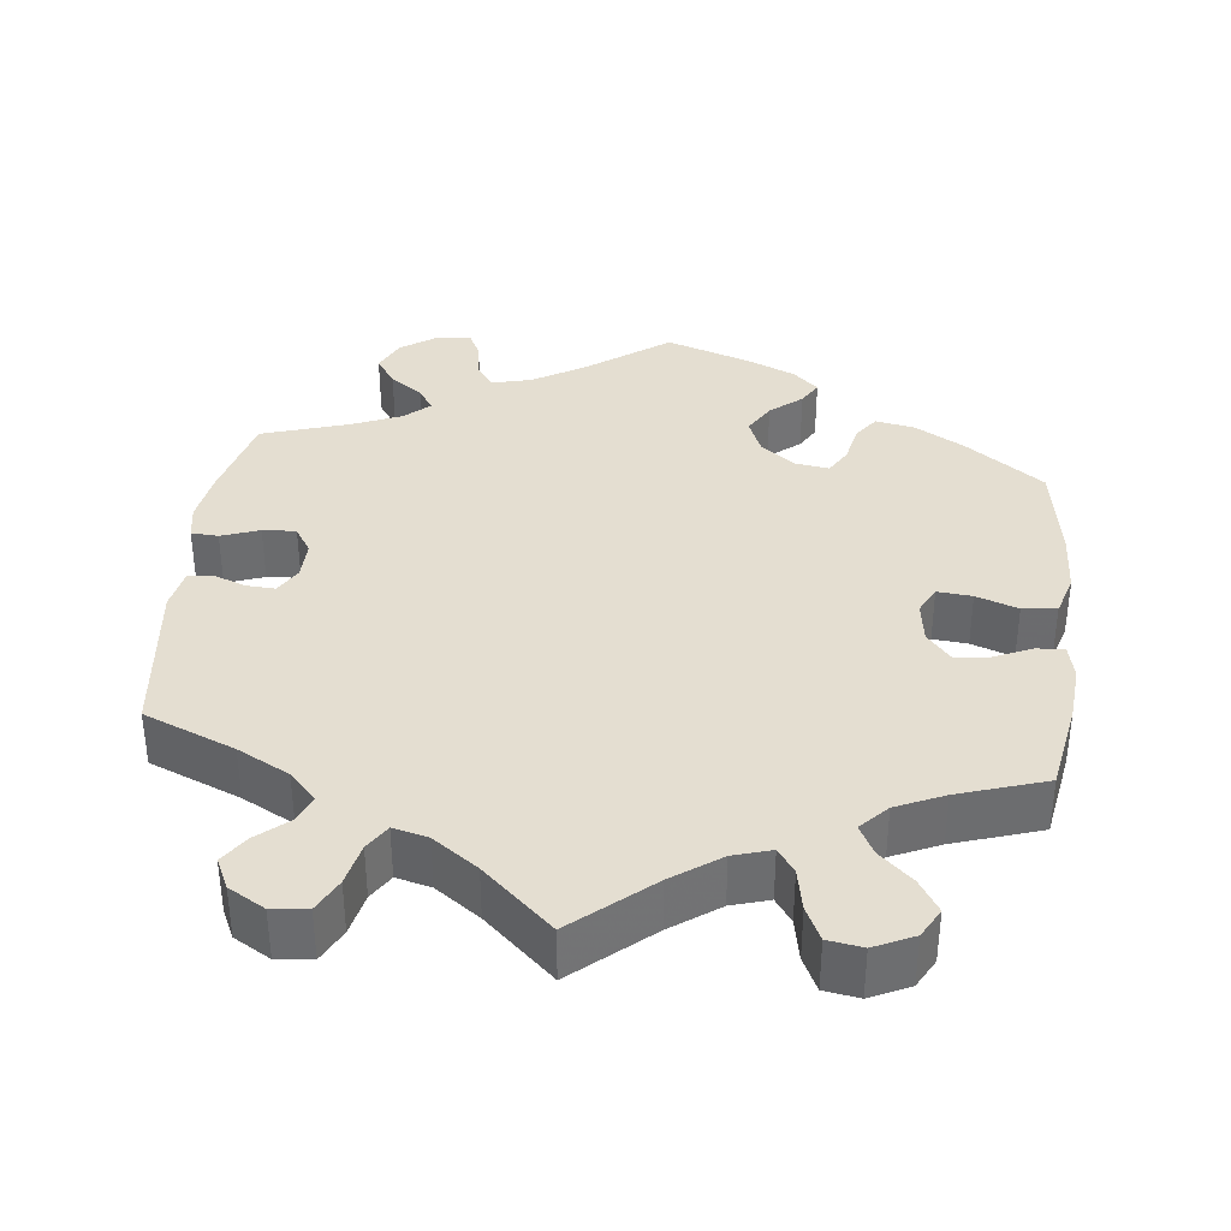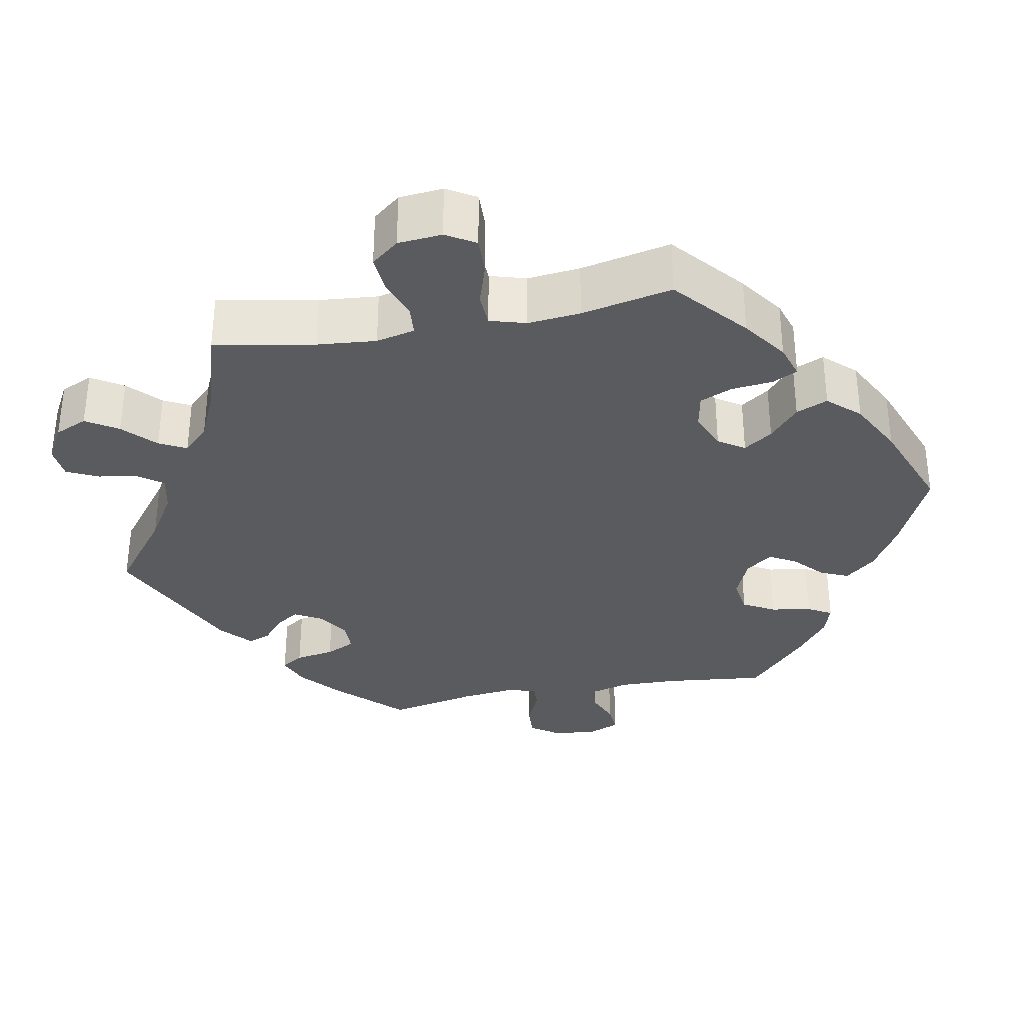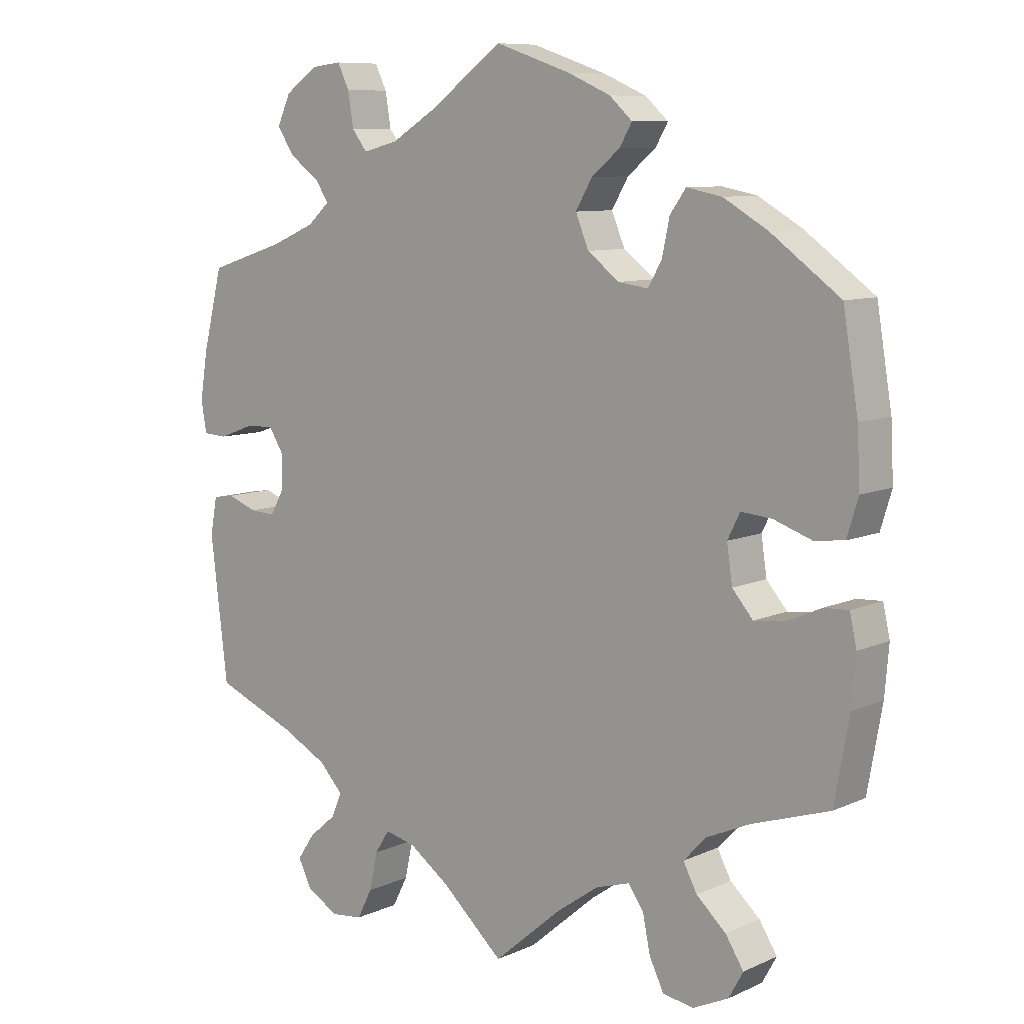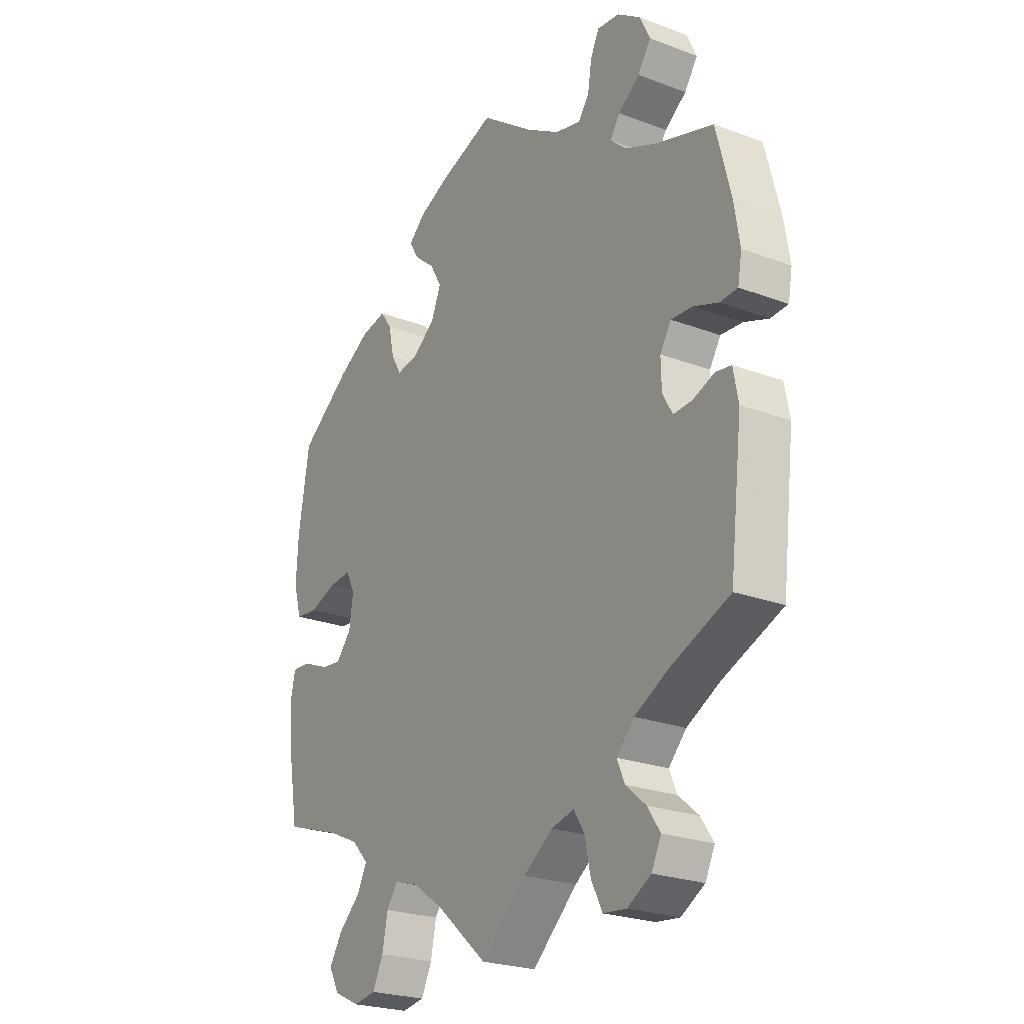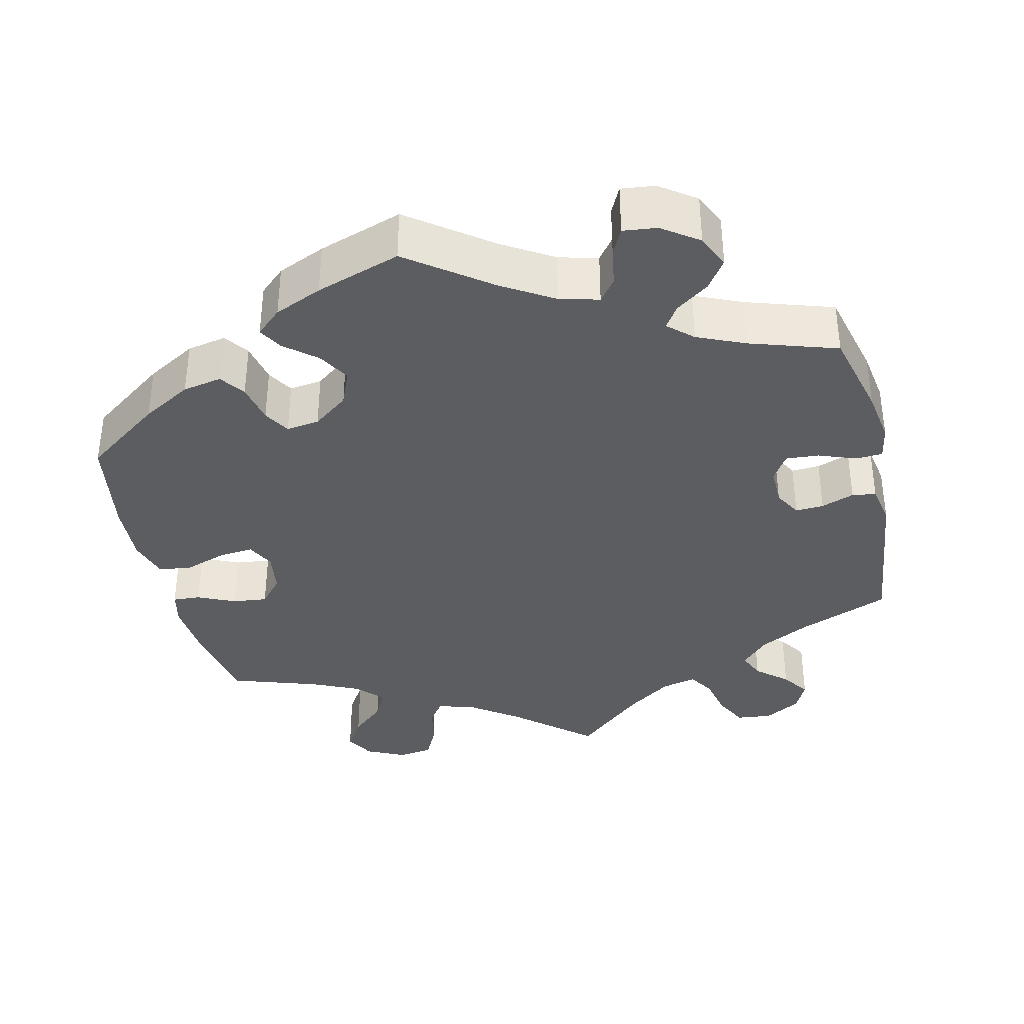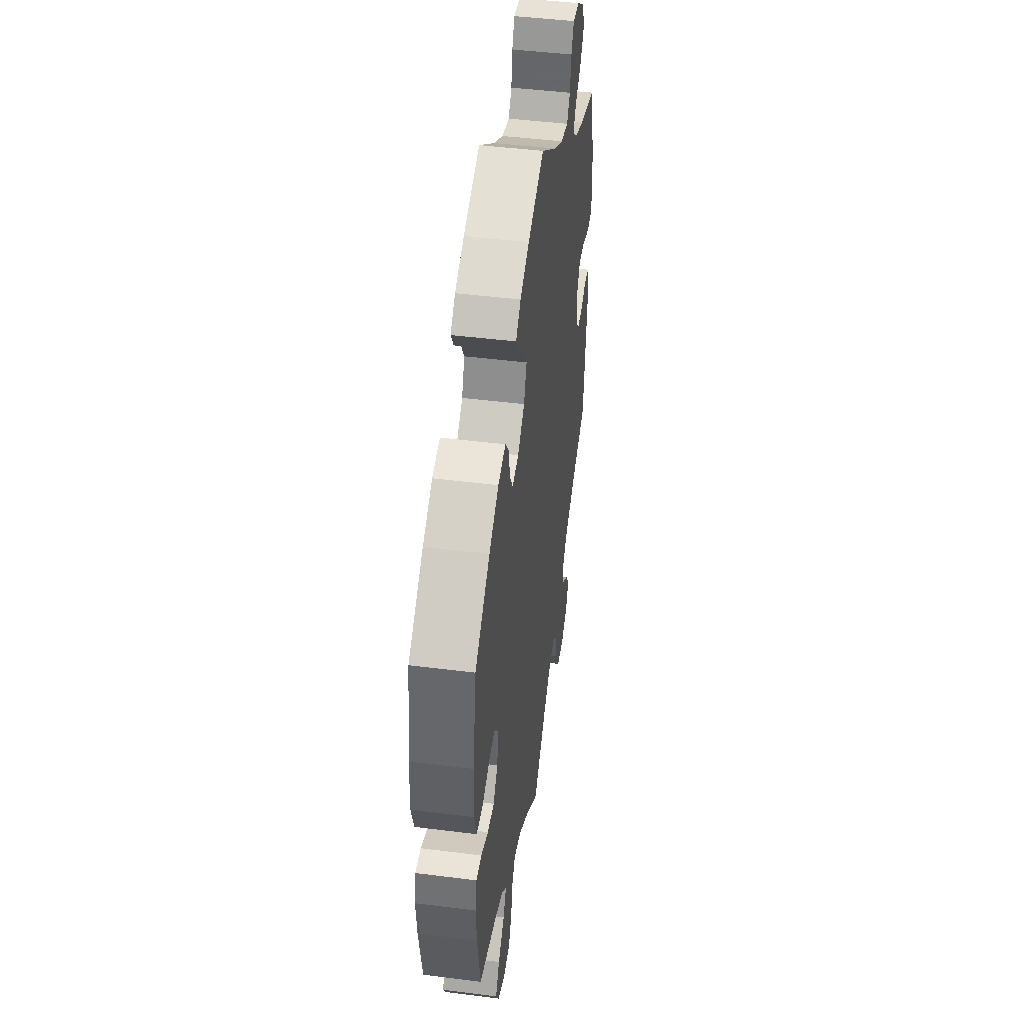
<metadata>
{"format":"obj","ext":"obj","renderer":"f3d","projection":"perspective","resolution":1024,"background":"white","views":[{"elev":36.5,"azim":-173.5,"up":"+Y"},{"elev":-32.6,"azim":-139.0,"up":"+Y"},{"elev":8.9,"azim":-139.7,"up":"+Z"},{"elev":-24.1,"azim":58.1,"up":"+Z"},{"elev":-36.6,"azim":13.0,"up":"+Y"},{"elev":46.3,"azim":-81.8,"up":"+Z"}]}
</metadata>
<code>
v 0.529 0.07 0.174
v 0.54 0.07 0.105
v 0.532 0.07 0.06
v 0.497 0.07 0.058
v 0.448 0.07 0.076
v 0.405 0.07 0.079
v 0.383 0.07 0.044
v 0.384 0.07 -0.006
v 0.404 0.07 -0.041
v 0.441 0.07 -0.039
v 0.484 0.07 -0.023
v 0.515 0.07 -0.028
v 0.525 0.07 -0.081
v 0.5 0.07 -0.289
v 0.382 0.07 -0.337
v 0.315 0.07 -0.372
v 0.28 0.07 -0.409
v 0.295 0.07 -0.444
v 0.335 0.07 -0.478
v 0.36 0.07 -0.515
v 0.341 0.07 -0.554
v 0.294 0.07 -0.581
v 0.248 0.07 -0.576
v 0.226 0.07 -0.533
v 0.214 0.07 -0.478
v 0.193 0.07 -0.445
v 0.148 0.07 -0.456
v 0.09 0.07 -0.497
v 0 0.07 -0.578
v -0.099 0.07 -0.493
v -0.161 0.07 -0.449
v -0.21 0.07 -0.434
v -0.232 0.07 -0.465
v -0.243 0.07 -0.519
v -0.264 0.07 -0.562
v -0.309 0.07 -0.569
v -0.36 0.07 -0.545
v -0.381 0.07 -0.507
v -0.355 0.07 -0.466
v -0.312 0.07 -0.427
v -0.292 0.07 -0.389
v -0.325 0.07 -0.354
v -0.387 0.07 -0.326
v -0.5 0.07 -0.289
v -0.521 0.07 -0.17
v -0.527 0.07 -0.1
v -0.517 0.07 -0.055
v -0.481 0.07 -0.057
v -0.432 0.07 -0.079
v -0.387 0.07 -0.084
v -0.357 0.07 -0.049
v -0.349 0.07 0.005
v -0.367 0.07 0.041
v -0.412 0.07 0.037
v -0.466 0.07 0.018
v -0.51 0.07 0.023
v -0.526 0.07 0.076
v -0.522 0.07 0.156
v -0.5 0.07 0.289
v -0.4 0.07 0.362
v -0.336 0.07 0.399
v -0.285 0.07 0.409
v -0.262 0.07 0.377
v -0.251 0.07 0.325
v -0.231 0.07 0.291
v -0.188 0.07 0.297
v -0.142 0.07 0.332
v -0.123 0.07 0.378
v -0.147 0.07 0.419
v -0.188 0.07 0.453
v -0.206 0.07 0.484
v -0.173 0.07 0.514
v -0.111 0.07 0.541
v -0.001 0.07 0.578
v 0.105 0.07 0.5
v 0.171 0.07 0.46
v 0.222 0.07 0.447
v 0.244 0.07 0.476
v 0.252 0.07 0.525
v 0.269 0.07 0.56
v 0.313 0.07 0.555
v 0.36 0.07 0.522
v 0.38 0.07 0.479
v 0.354 0.07 0.441
v 0.311 0.07 0.41
v 0.292 0.07 0.381
v 0.324 0.07 0.352
v 0.387 0.07 0.325
v 0.5 0.07 0.289
v 0.529 0 0.174
v 0.54 0 0.105
v 0.532 0 0.06
v 0.497 0 0.058
v 0.448 0 0.076
v 0.405 0 0.079
v 0.383 0 0.044
v 0.384 0 -0.006
v 0.404 0 -0.041
v 0.441 0 -0.039
v 0.484 0 -0.023
v 0.515 0 -0.028
v 0.525 0 -0.081
v 0.5 0 -0.289
v 0.382 0 -0.337
v 0.315 0 -0.372
v 0.28 0 -0.409
v 0.295 0 -0.444
v 0.335 0 -0.478
v 0.36 0 -0.515
v 0.341 0 -0.554
v 0.294 0 -0.581
v 0.248 0 -0.576
v 0.226 0 -0.533
v 0.214 0 -0.478
v 0.193 0 -0.445
v 0.148 0 -0.456
v 0.09 0 -0.497
v 0 0 -0.578
v -0.099 0 -0.493
v -0.161 0 -0.449
v -0.21 0 -0.434
v -0.232 0 -0.465
v -0.243 0 -0.519
v -0.264 0 -0.562
v -0.309 0 -0.569
v -0.36 0 -0.545
v -0.381 0 -0.507
v -0.355 0 -0.466
v -0.312 0 -0.427
v -0.292 0 -0.389
v -0.325 0 -0.354
v -0.387 0 -0.326
v -0.5 0 -0.289
v -0.521 0 -0.17
v -0.527 0 -0.1
v -0.517 0 -0.055
v -0.481 0 -0.057
v -0.432 0 -0.079
v -0.387 0 -0.084
v -0.357 0 -0.049
v -0.349 0 0.005
v -0.367 0 0.041
v -0.412 0 0.037
v -0.466 0 0.018
v -0.51 0 0.023
v -0.526 0 0.076
v -0.522 0 0.156
v -0.5 0 0.289
v -0.4 0 0.362
v -0.336 0 0.399
v -0.285 0 0.409
v -0.262 0 0.377
v -0.251 0 0.325
v -0.231 0 0.291
v -0.188 0 0.297
v -0.142 0 0.332
v -0.123 0 0.378
v -0.147 0 0.419
v -0.188 0 0.453
v -0.206 0 0.484
v -0.173 0 0.514
v -0.111 0 0.541
v -0.001 0 0.578
v 0.105 0 0.5
v 0.171 0 0.46
v 0.222 0 0.447
v 0.244 0 0.476
v 0.252 0 0.525
v 0.269 0 0.56
v 0.313 0 0.555
v 0.36 0 0.522
v 0.38 0 0.479
v 0.354 0 0.441
v 0.311 0 0.41
v 0.292 0 0.381
v 0.324 0 0.352
v 0.387 0 0.325
v 0.5 0 0.289
f 88 89 1 2
f 87 88 2 3
f 86 87 3 4
f 82 83 84 85
f 82 85 86
f 81 82 86
f 78 79 80 81
f 77 78 81 86
f 76 77 86 4
f 72 73 74 75
f 69 70 71 72
f 68 69 72 75
f 67 68 75 76
f 61 62 63 64
f 61 64 65
f 60 61 65
f 59 60 65
f 58 59 65
f 57 58 65 66
f 54 55 56 57
f 53 54 57 66
f 46 47 48 49
f 46 49 50
f 43 44 45 46
f 42 43 46 50
f 41 42 50 51
f 37 38 39 40
f 37 40 41
f 36 37 41
f 33 34 35 36
f 32 33 36 41
f 31 32 41 51
f 28 29 30
f 27 28 30 31
f 26 27 31 51
f 22 23 24 25
f 22 25 26
f 21 22 26
f 18 19 20 21
f 17 18 21 26
f 16 17 26 51
f 12 13 14 15
f 10 11 12 15
f 9 10 15 16
f 8 9 16 51
f 67 76 4 5
f 52 53 66 67
f 7 8 51 52
f 6 7 52 67
f 5 6 67
f 91 90 178 177
f 92 91 177 176
f 93 92 176 175
f 174 173 172 171
f 175 174 171
f 175 171 170
f 170 169 168 167
f 175 170 167 166
f 93 175 166 165
f 164 163 162 161
f 161 160 159 158
f 164 161 158 157
f 165 164 157 156
f 153 152 151 150
f 154 153 150
f 154 150 149
f 154 149 148
f 154 148 147
f 155 154 147 146
f 146 145 144 143
f 155 146 143 142
f 138 137 136 135
f 139 138 135
f 135 134 133 132
f 139 135 132 131
f 140 139 131 130
f 129 128 127 126
f 130 129 126
f 130 126 125
f 125 124 123 122
f 130 125 122 121
f 140 130 121 120
f 119 118 117
f 120 119 117 116
f 140 120 116 115
f 114 113 112 111
f 115 114 111
f 115 111 110
f 110 109 108 107
f 115 110 107 106
f 140 115 106 105
f 104 103 102 101
f 104 101 100 99
f 105 104 99 98
f 140 105 98 97
f 94 93 165 156
f 156 155 142 141
f 141 140 97 96
f 156 141 96 95
f 156 95 94
f 1 90 91 2
f 2 91 92 3
f 3 92 93 4
f 4 93 94 5
f 5 94 95 6
f 6 95 96 7
f 7 96 97 8
f 8 97 98 9
f 9 98 99 10
f 10 99 100 11
f 11 100 101 12
f 12 101 102 13
f 13 102 103 14
f 14 103 104 15
f 15 104 105 16
f 16 105 106 17
f 17 106 107 18
f 18 107 108 19
f 19 108 109 20
f 20 109 110 21
f 21 110 111 22
f 22 111 112 23
f 23 112 113 24
f 24 113 114 25
f 25 114 115 26
f 26 115 116 27
f 27 116 117 28
f 28 117 118 29
f 29 118 119 30
f 30 119 120 31
f 31 120 121 32
f 32 121 122 33
f 33 122 123 34
f 34 123 124 35
f 35 124 125 36
f 36 125 126 37
f 37 126 127 38
f 38 127 128 39
f 39 128 129 40
f 40 129 130 41
f 41 130 131 42
f 42 131 132 43
f 43 132 133 44
f 44 133 134 45
f 45 134 135 46
f 46 135 136 47
f 47 136 137 48
f 48 137 138 49
f 49 138 139 50
f 50 139 140 51
f 51 140 141 52
f 52 141 142 53
f 53 142 143 54
f 54 143 144 55
f 55 144 145 56
f 56 145 146 57
f 57 146 147 58
f 58 147 148 59
f 59 148 149 60
f 60 149 150 61
f 61 150 151 62
f 62 151 152 63
f 63 152 153 64
f 64 153 154 65
f 65 154 155 66
f 66 155 156 67
f 67 156 157 68
f 68 157 158 69
f 69 158 159 70
f 70 159 160 71
f 71 160 161 72
f 72 161 162 73
f 73 162 163 74
f 74 163 164 75
f 75 164 165 76
f 76 165 166 77
f 77 166 167 78
f 78 167 168 79
f 79 168 169 80
f 80 169 170 81
f 81 170 171 82
f 82 171 172 83
f 83 172 173 84
f 84 173 174 85
f 85 174 175 86
f 86 175 176 87
f 87 176 177 88
f 88 177 178 89
f 89 178 90 1

</code>
